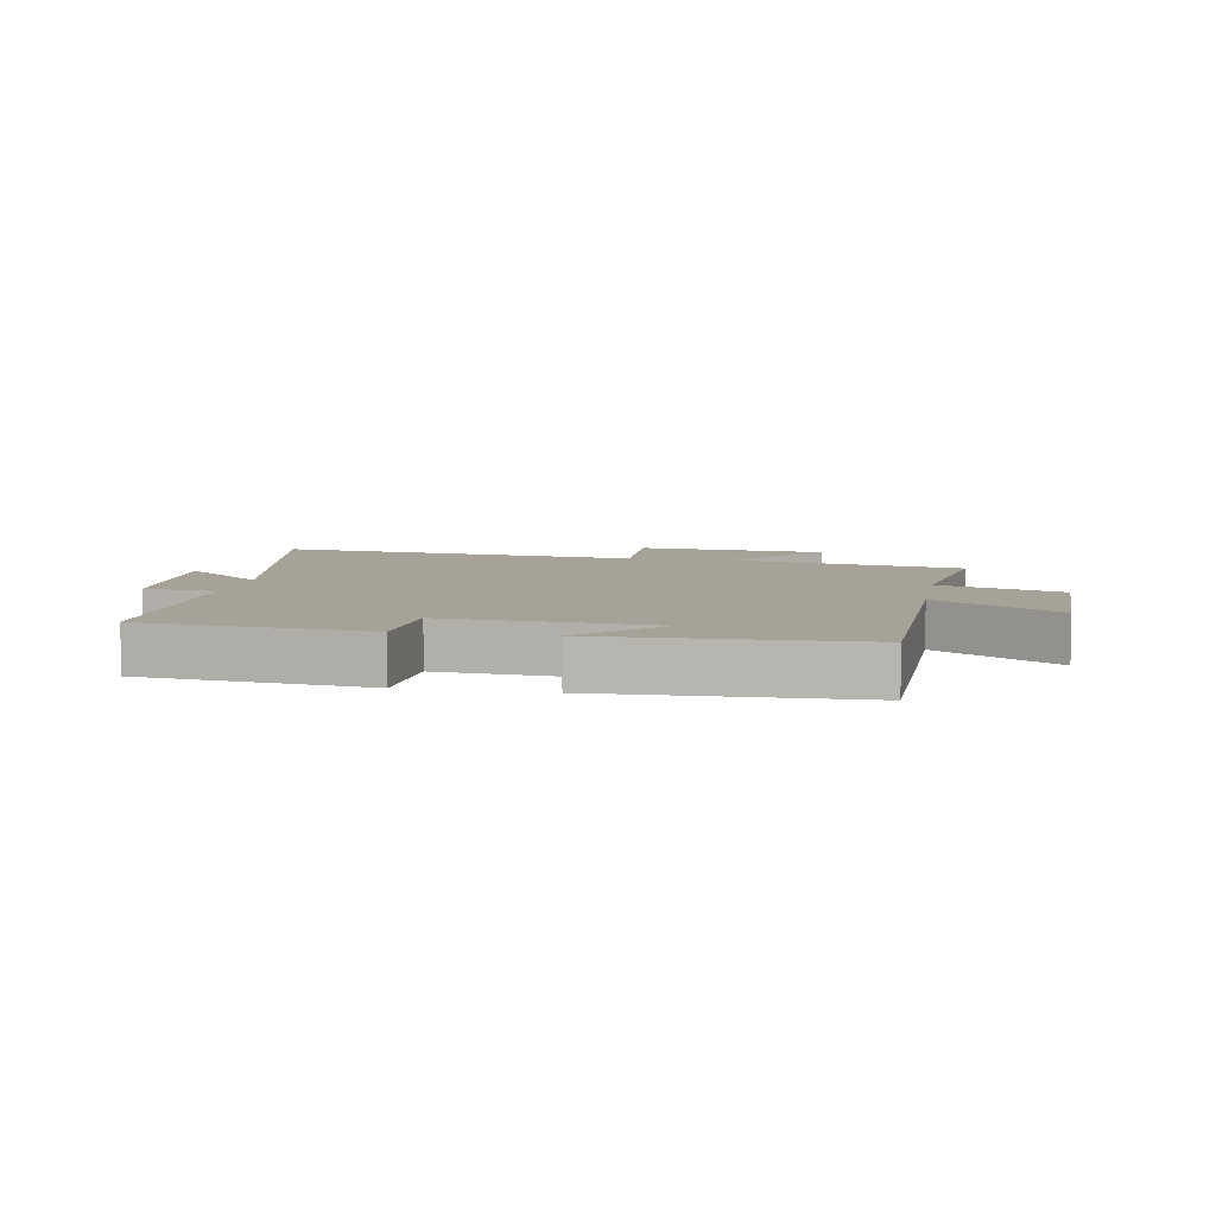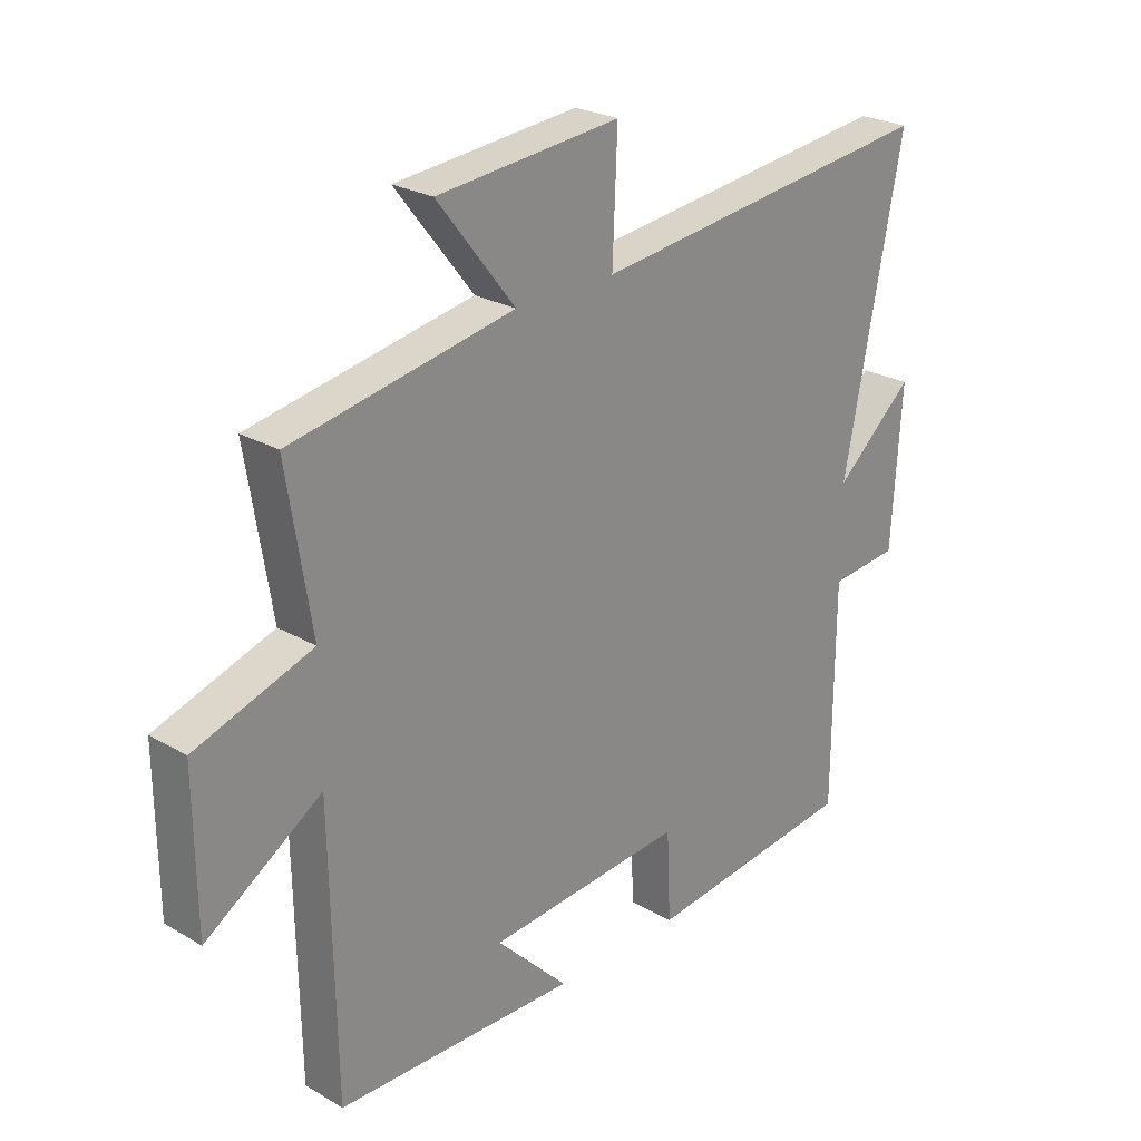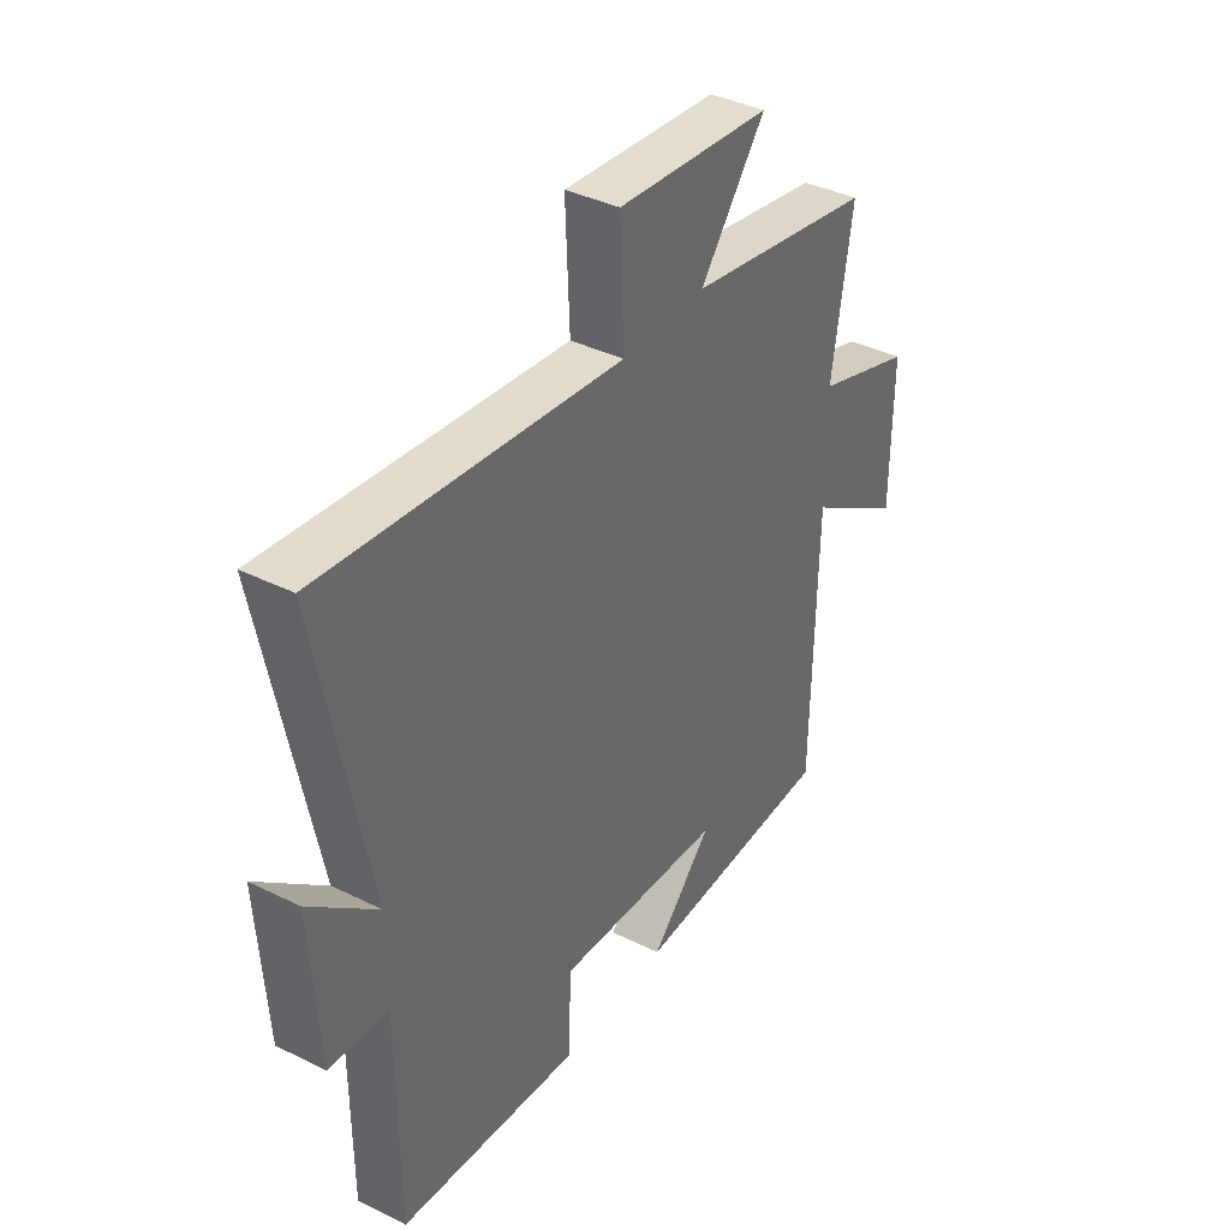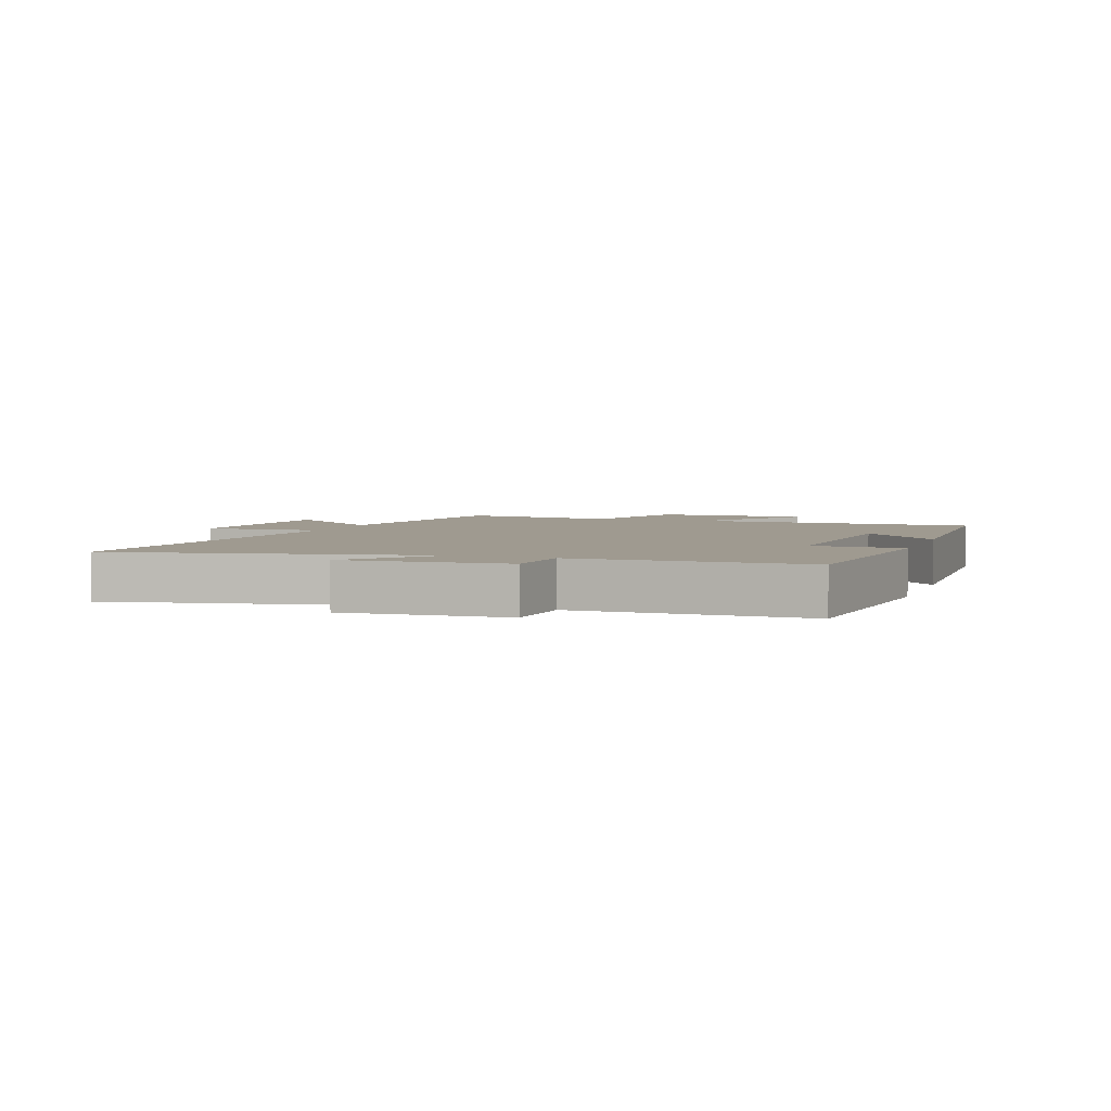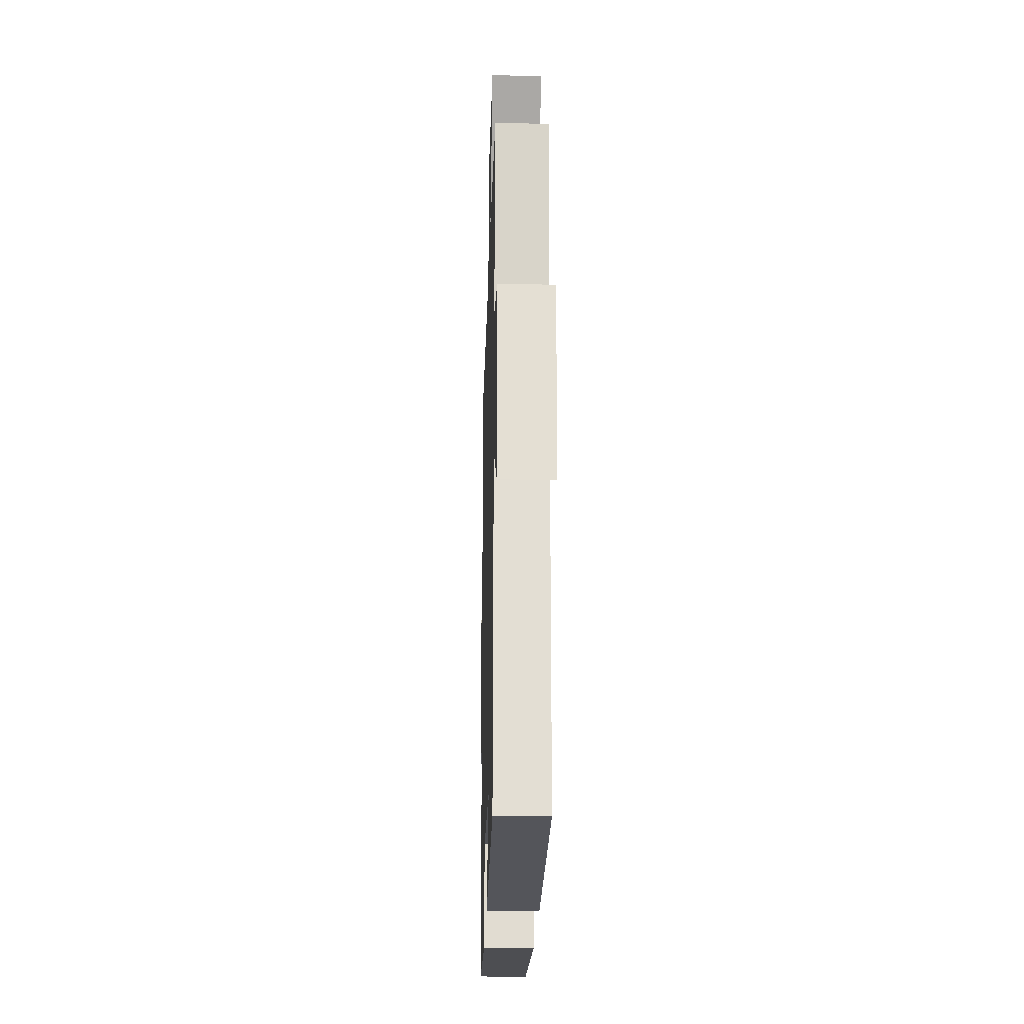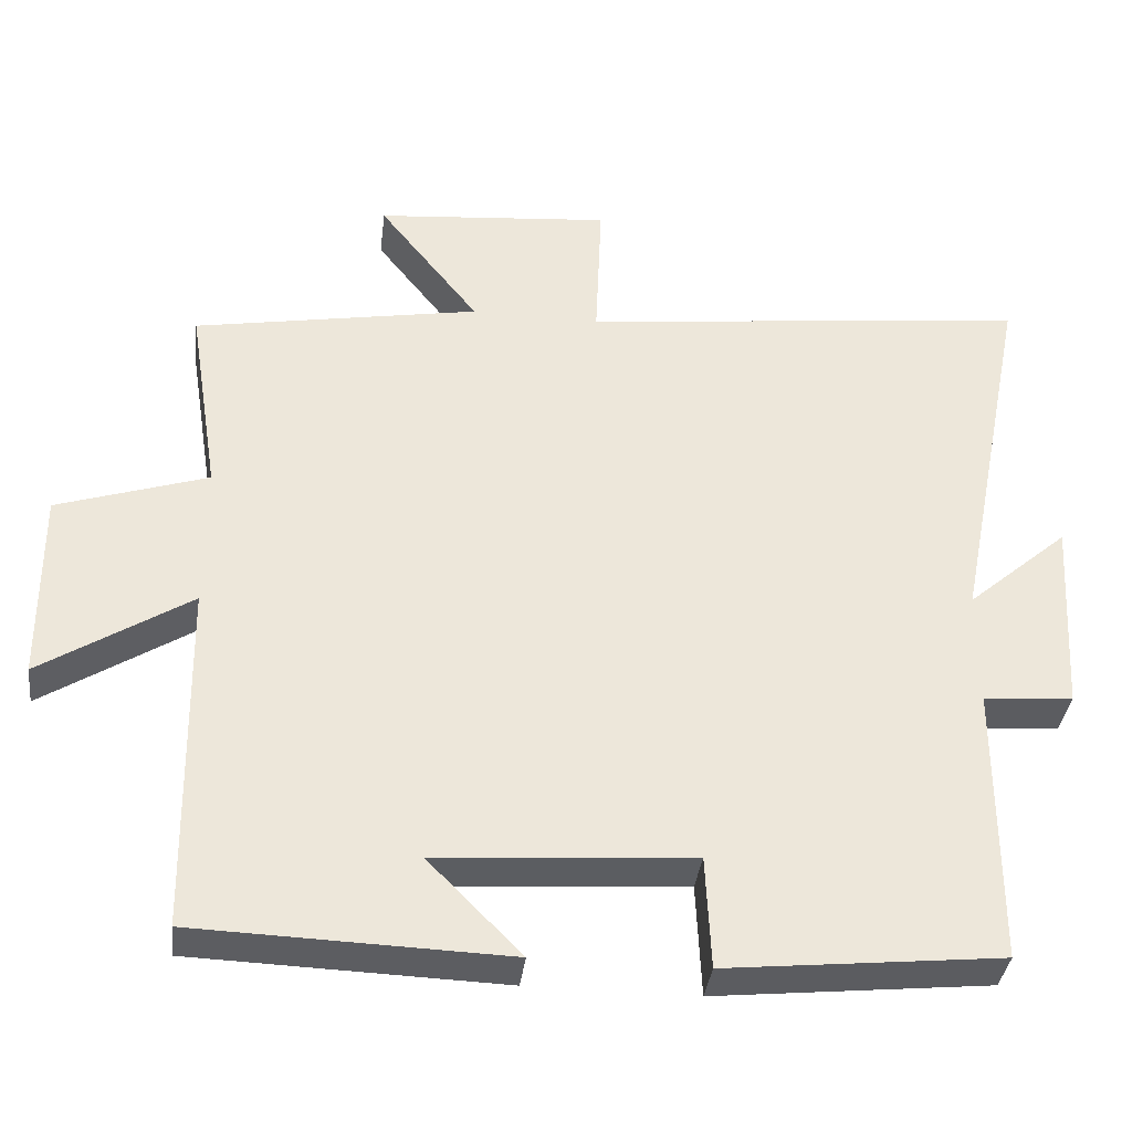
<metadata>
{"format":"obj","ext":"obj","renderer":"f3d","projection":"perspective","resolution":1024,"background":"white","views":[{"elev":6.6,"azim":-169.8,"up":"+Y"},{"elev":25.2,"azim":-46.8,"up":"+Z"},{"elev":38.6,"azim":121.9,"up":"+Z"},{"elev":3.9,"azim":109.4,"up":"+Y"},{"elev":-23.2,"azim":-91.5,"up":"+Z"},{"elev":-36.8,"azim":-7.0,"up":"+Z"}]}
</metadata>
<code>
v 0.499 0.07 -0.462
v 0.137 0.07 -0.5
v 0.13 0.07 -0.351
v -0.206 0.07 -0.375
v -0.083 0.07 -0.5
v -0.492 0.07 -0.487
v -0.5 0.07 -0.021
v -0.696 0.07 -0.146
v -0.698 0.07 0.108
v -0.5 0.07 0.173
v -0.541 0.07 0.432
v -0.164 0.07 0.5
v -0.296 0.07 0.668
v 0.014 0.07 0.696
v 0.006 0.07 0.5
v 0.599 0.07 0.567
v 0.5 0.07 0.065
v 0.634 0.07 0.181
v 0.618 0.07 -0.081
v 0.5 0.07 -0.091
v 0.499 0 -0.462
v 0.137 0 -0.5
v 0.13 0 -0.351
v -0.206 0 -0.375
v -0.083 0 -0.5
v -0.492 0 -0.487
v -0.5 0 -0.021
v -0.696 0 -0.146
v -0.698 0 0.108
v -0.5 0 0.173
v -0.541 0 0.432
v -0.164 0 0.5
v -0.296 0 0.668
v 0.014 0 0.696
v 0.006 0 0.5
v 0.599 0 0.567
v 0.5 0 0.065
v 0.634 0 0.181
v 0.618 0 -0.081
v 0.5 0 -0.091
f 17 18 19 20
f 1 2 3
f 20 1 3
f 17 20 3
f 17 3 4
f 16 17 4
f 15 16 4
f 12 13 14 15
f 12 15 4
f 11 12 4
f 10 11 4
f 7 8 9 10
f 7 10 4
f 6 7 4
f 4 5 6
f 40 39 38 37
f 23 22 21
f 23 21 40
f 23 40 37
f 24 23 37
f 24 37 36
f 24 36 35
f 35 34 33 32
f 24 35 32
f 24 32 31
f 24 31 30
f 30 29 28 27
f 24 30 27
f 24 27 26
f 26 25 24
f 1 21 22 2
f 2 22 23 3
f 3 23 24 4
f 4 24 25 5
f 5 25 26 6
f 6 26 27 7
f 7 27 28 8
f 8 28 29 9
f 9 29 30 10
f 10 30 31 11
f 11 31 32 12
f 12 32 33 13
f 13 33 34 14
f 14 34 35 15
f 15 35 36 16
f 16 36 37 17
f 17 37 38 18
f 18 38 39 19
f 19 39 40 20
f 20 40 21 1

</code>
